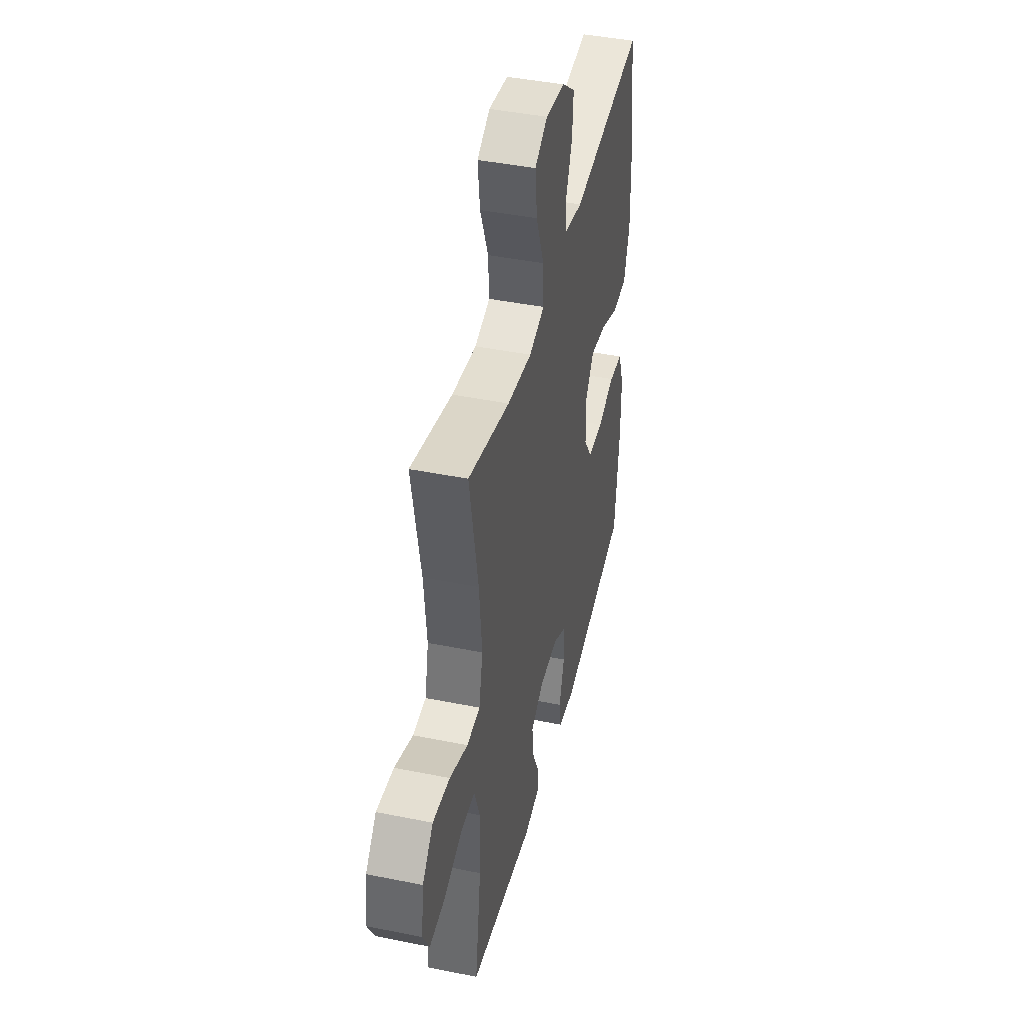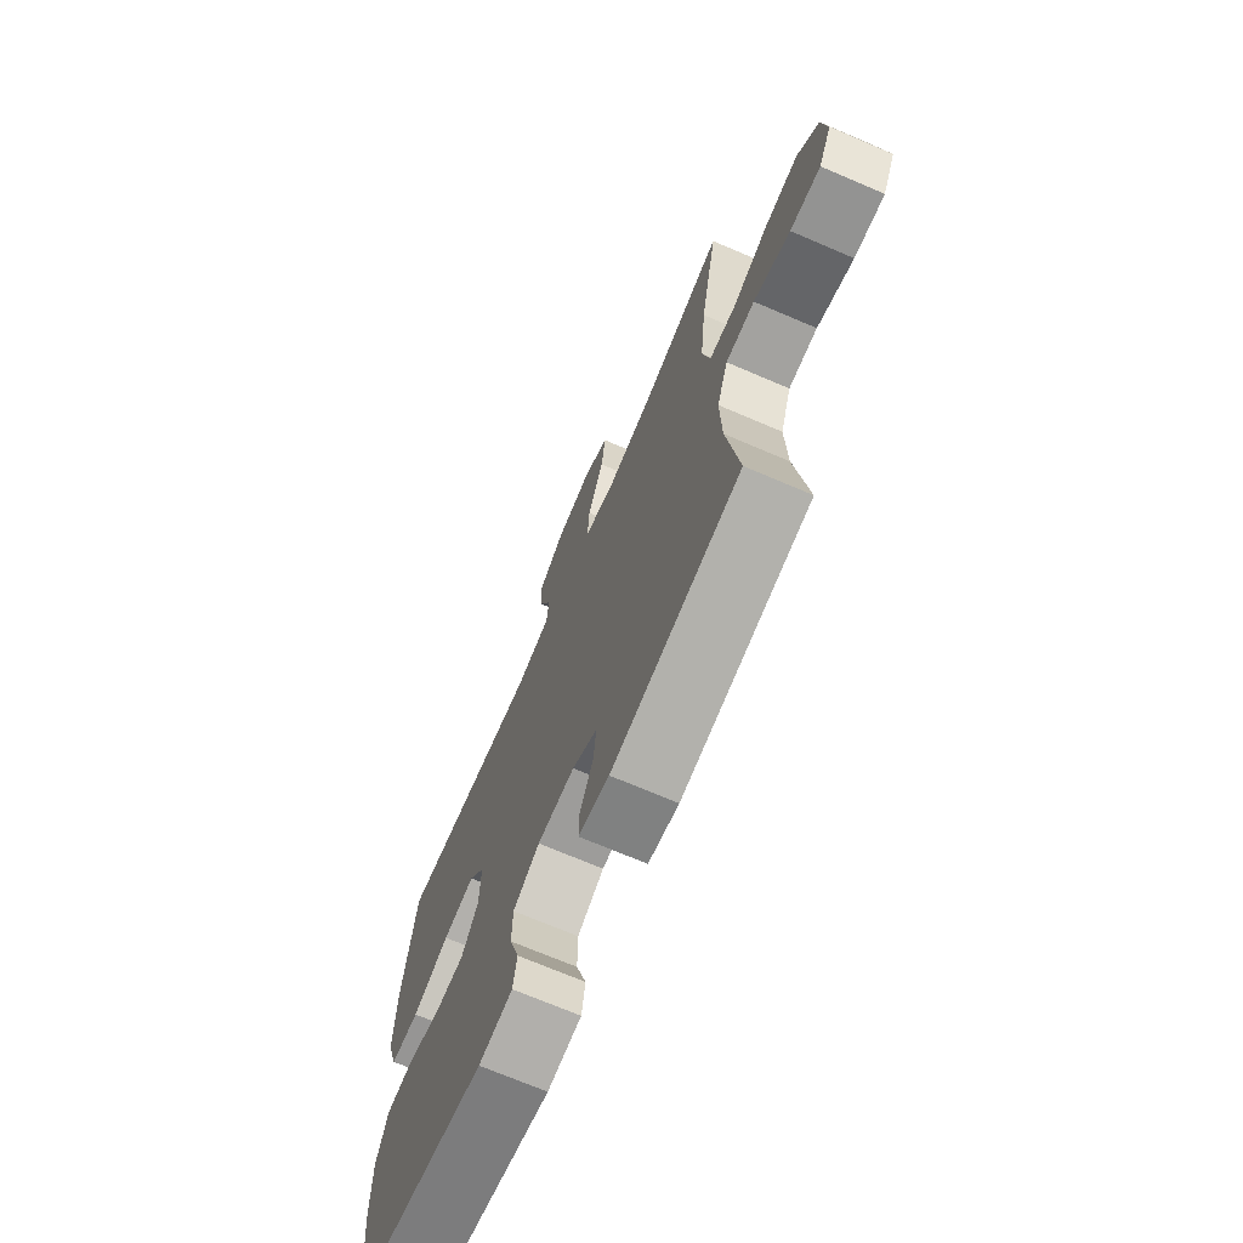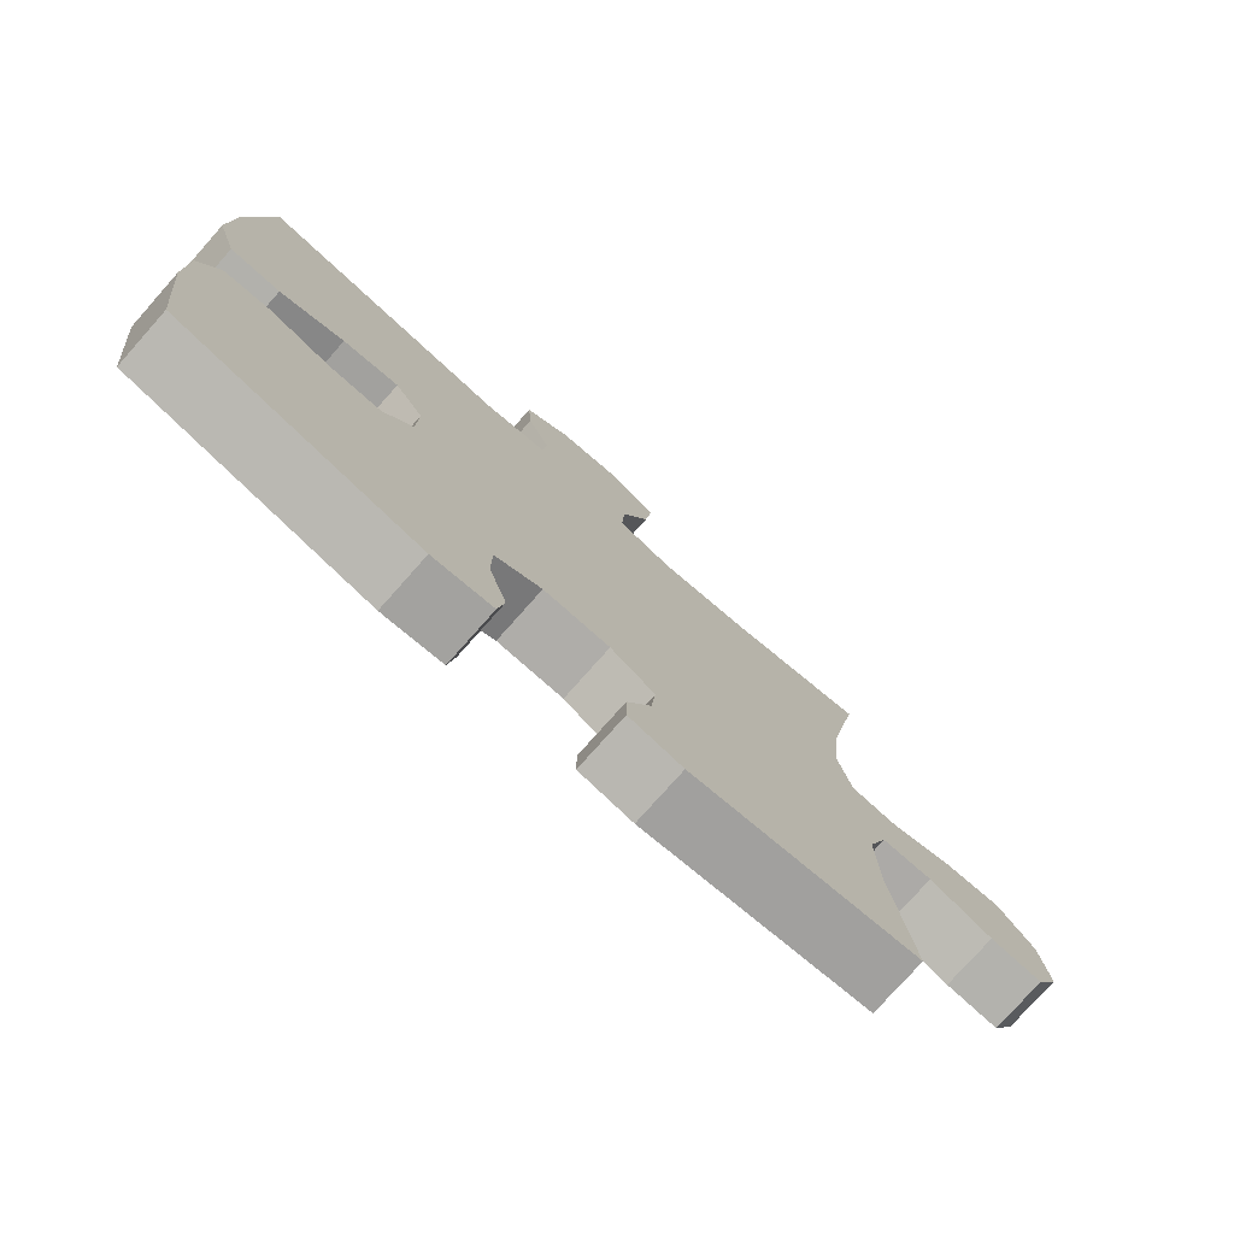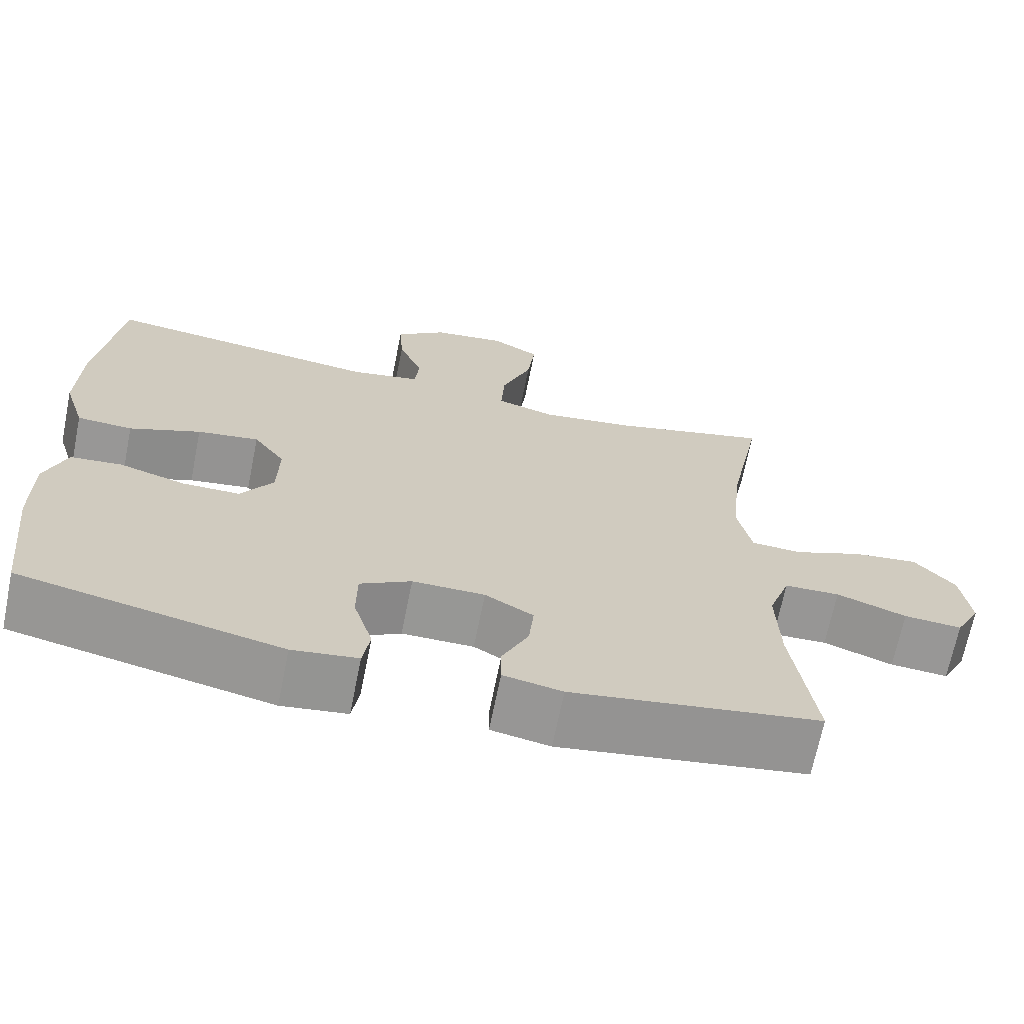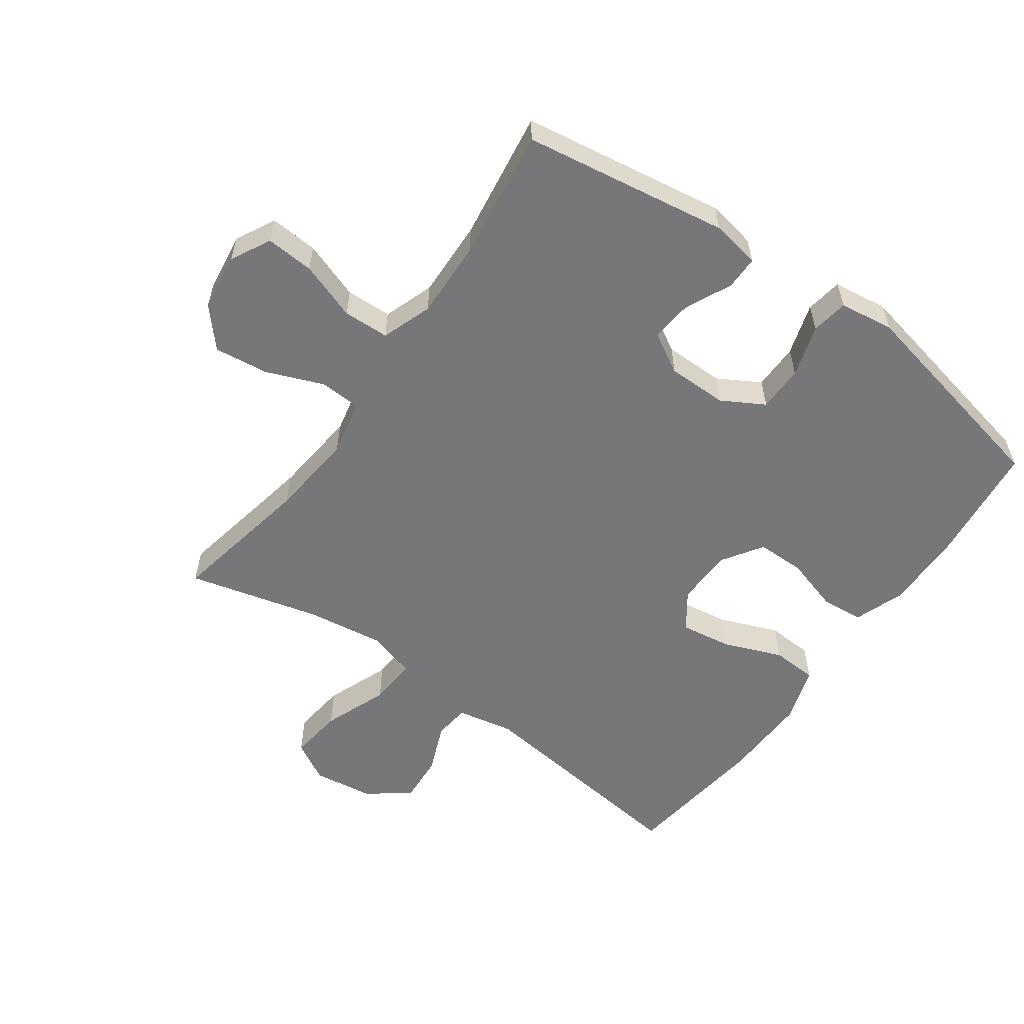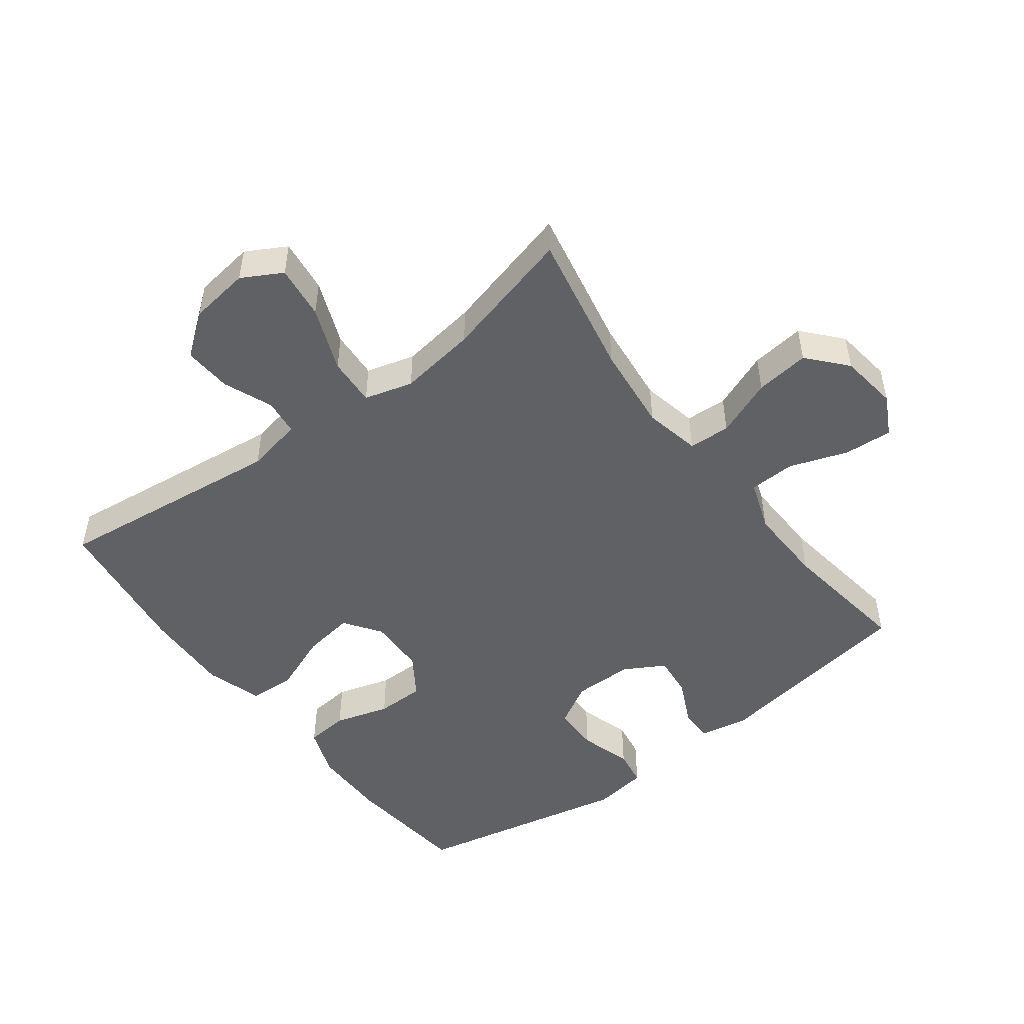
<metadata>
{"format":"obj","ext":"obj","renderer":"f3d","projection":"perspective","resolution":1024,"background":"white","views":[{"elev":43.1,"azim":103.5,"up":"+Z"},{"elev":-70.5,"azim":66.8,"up":"+Z"},{"elev":-77.3,"azim":-41.6,"up":"+Z"},{"elev":-68.1,"azim":-11.4,"up":"+Z"},{"elev":-57.2,"azim":144.5,"up":"+Y"},{"elev":-49.8,"azim":37.0,"up":"+Y"}]}
</metadata>
<code>
o path7006
v -0.185 0.0375 -0.5881
v -0.09893 0.0375 -0.5761
v -0.08947 0.0375 -0.5175
v -0.1148 0.0375 -0.4351
v -0.1142 0.0375 -0.3615
v -0.04686 0.0375 -0.3233
v 0.04814 0.0375 -0.3237
v 0.1117 0.0375 -0.3601
v 0.1051 0.0375 -0.426
v 0.0704 0.0375 -0.4987
v 0.07021 0.0375 -0.5517
v 0.1478 0.0375 -0.5661
v 0.4746 0.0375 -0.5157
v 0.4448 0.0375 -0.3078
v 0.4408 0.0375 -0.1837
v 0.4693 0.0375 -0.1035
v 0.5421 0.0375 -0.1008
v 0.634 0.0375 -0.1331
v 0.7106 0.0375 -0.1385
v 0.7437 0.0375 -0.07538
v 0.7313 0.0375 0.01638
v 0.678 0.0375 0.07672
v 0.5924 0.0375 0.06648
v 0.5012 0.0375 0.03036
v 0.4353 0.0375 0.03398
v 0.4164 0.0375 0.1224
v 0.4305 0.0375 0.2585
v 0.4746 0.0375 0.4862
v 0.2662 0.0375 0.4326
v 0.1432 0.0375 0.4152
v 0.06664 0.0375 0.4368
v 0.07096 0.0375 0.5136
v 0.1109 0.0375 0.6154
v 0.1212 0.0375 0.7004
v 0.0579 0.0375 0.7356
v -0.03783 0.0375 0.7226
v -0.1037 0.0375 0.6719
v -0.09859 0.0375 0.5963
v -0.06661 0.0375 0.5178
v -0.07309 0.0375 0.461
v -0.163 0.0375 0.4432
v -0.5271 0.0375 0.4862
v -0.5572 0.0375 0.2557
v -0.5615 0.0375 0.1179
v -0.5333 0.0375 0.02818
v -0.4605 0.0375 0.02425
v -0.3673 0.0375 0.06114
v -0.2865 0.0375 0.07315
v -0.2454 0.0375 0.01527
v -0.2474 0.0375 -0.07502
v -0.29 0.0375 -0.1396
v -0.3665 0.0375 -0.1398
v -0.4527 0.0375 -0.1141
v -0.5205 0.0375 -0.1204
v -0.5491 0.0375 -0.1989
v -0.5488 0.0375 -0.3177
v -0.5271 0.0375 -0.5157
v -0.185 -0.0375 -0.5881
v -0.09893 -0.0375 -0.5761
v -0.08947 -0.0375 -0.5175
v -0.1148 -0.0375 -0.4351
v -0.1142 -0.0375 -0.3615
v -0.04686 -0.0375 -0.3233
v 0.04814 -0.0375 -0.3237
v 0.1117 -0.0375 -0.3601
v 0.1051 -0.0375 -0.426
v 0.0704 -0.0375 -0.4987
v 0.07021 -0.0375 -0.5517
v 0.1478 -0.0375 -0.5661
v 0.4746 -0.0375 -0.5157
v 0.4448 -0.0375 -0.3078
v 0.4408 -0.0375 -0.1837
v 0.4693 -0.0375 -0.1035
v 0.5421 -0.0375 -0.1008
v 0.634 -0.0375 -0.1331
v 0.7106 -0.0375 -0.1385
v 0.7437 -0.0375 -0.07538
v 0.7313 -0.0375 0.01638
v 0.678 -0.0375 0.07672
v 0.5924 -0.0375 0.06648
v 0.5012 -0.0375 0.03036
v 0.4353 -0.0375 0.03398
v 0.4164 -0.0375 0.1224
v 0.4305 -0.0375 0.2585
v 0.4746 -0.0375 0.4862
v 0.2662 -0.0375 0.4326
v 0.1432 -0.0375 0.4152
v 0.06664 -0.0375 0.4368
v 0.07096 -0.0375 0.5136
v 0.1109 -0.0375 0.6154
v 0.1212 -0.0375 0.7004
v 0.0579 -0.0375 0.7356
v -0.03783 -0.0375 0.7226
v -0.1037 -0.0375 0.6719
v -0.09859 -0.0375 0.5963
v -0.06661 -0.0375 0.5178
v -0.07309 -0.0375 0.461
v -0.163 -0.0375 0.4432
v -0.5271 -0.0375 0.4862
v -0.5572 -0.0375 0.2557
v -0.5615 -0.0375 0.1179
v -0.5333 -0.0375 0.02818
v -0.4605 -0.0375 0.02425
v -0.3673 -0.0375 0.06114
v -0.2865 -0.0375 0.07315
v -0.2454 -0.0375 0.01527
v -0.2474 -0.0375 -0.07502
v -0.29 -0.0375 -0.1396
v -0.3665 -0.0375 -0.1398
v -0.4527 -0.0375 -0.1141
v -0.5205 -0.0375 -0.1204
v -0.5491 -0.0375 -0.1989
v -0.5488 -0.0375 -0.3177
v -0.5271 -0.0375 -0.5157
v 0.7106 0.0375 -0.1385
v 0.7106 0.0375 -0.1385
v 0.7437 0.0375 -0.07538
v 0.7313 0.0375 0.01638
v 0.678 0.0375 0.07672
v 0.634 0.0375 -0.1331
v 0.5924 0.0375 0.06648
v 0.5421 0.0375 -0.1008
v 0.5012 0.0375 0.03036
v 0.4693 0.0375 -0.1035
v 0.4693 0.0375 -0.1035
v 0.4353 0.0375 0.03398
v 0.4353 0.0375 0.03398
v 0.4408 0.0375 -0.1837
v 0.4746 0.0375 -0.5157
v 0.4746 0.0375 -0.5157
v 0.4448 0.0375 -0.3078
v 0.4305 0.0375 0.2585
v 0.4746 0.0375 0.4862
v 0.4746 0.0375 0.4862
v 0.4164 0.0375 0.1224
v 0.2662 0.0375 0.4326
v 0.1478 0.0375 -0.5661
v 0.1432 0.0375 0.4152
v 0.07021 0.0375 -0.5517
v 0.07021 0.0375 -0.5517
v 0.1117 0.0375 -0.3601
v 0.1117 0.0375 -0.3601
v 0.1051 0.0375 -0.426
v 0.06664 0.0375 0.4368
v 0.06664 0.0375 0.4368
v 0.1109 0.0375 0.6154
v 0.1212 0.0375 0.7004
v 0.1212 0.0375 0.7004
v 0.0579 0.0375 0.7356
v 0.04814 0.0375 -0.3237
v 0.07096 0.0375 0.5136
v 0.0704 0.0375 -0.4987
v -0.03783 0.0375 0.7226
v -0.04686 0.0375 -0.3233
v -0.1037 0.0375 0.6719
v -0.1142 0.0375 -0.3615
v -0.06661 0.0375 0.5178
v -0.07309 0.0375 0.461
v -0.07309 0.0375 0.461
v -0.09859 0.0375 0.5963
v -0.163 0.0375 0.4432
v -0.09893 0.0375 -0.5761
v -0.09893 0.0375 -0.5761
v -0.08947 0.0375 -0.5175
v -0.1148 0.0375 -0.4351
v -0.185 0.0375 -0.5881
v -0.2454 0.0375 0.01527
v -0.2474 0.0375 -0.07502
v -0.2865 0.0375 0.07315
v -0.2865 0.0375 0.07315
v -0.29 0.0375 -0.1396
v -0.3673 0.0375 0.06114
v -0.3665 0.0375 -0.1398
v -0.4527 0.0375 -0.1141
v -0.4605 0.0375 0.02425
v -0.5205 0.0375 -0.1204
v -0.5205 0.0375 -0.1204
v -0.5333 0.0375 0.02818
v -0.5333 0.0375 0.02818
v -0.5271 0.0375 0.4862
v -0.5271 0.0375 0.4862
v -0.5271 0.0375 -0.5157
v -0.5271 0.0375 -0.5157
v -0.5491 0.0375 -0.1989
v -0.5615 0.0375 0.1179
v -0.5488 0.0375 -0.3177
v -0.5572 0.0375 0.2557
v 0.7106 -0.0375 -0.1385
v 0.7106 -0.0375 -0.1385
v 0.7437 -0.0375 -0.07538
v 0.7313 -0.0375 0.01638
v 0.678 -0.0375 0.07672
v 0.634 -0.0375 -0.1331
v 0.5924 -0.0375 0.06648
v 0.5421 -0.0375 -0.1008
v 0.5012 -0.0375 0.03036
v 0.4693 -0.0375 -0.1035
v 0.4693 -0.0375 -0.1035
v 0.4353 -0.0375 0.03398
v 0.4353 -0.0375 0.03398
v 0.4408 -0.0375 -0.1837
v 0.4746 -0.0375 -0.5157
v 0.4746 -0.0375 -0.5157
v 0.4448 -0.0375 -0.3078
v 0.4305 -0.0375 0.2585
v 0.4746 -0.0375 0.4862
v 0.4746 -0.0375 0.4862
v 0.4164 -0.0375 0.1224
v 0.2662 -0.0375 0.4326
v 0.1478 -0.0375 -0.5661
v 0.1432 -0.0375 0.4152
v 0.07021 -0.0375 -0.5517
v 0.07021 -0.0375 -0.5517
v 0.1117 -0.0375 -0.3601
v 0.1117 -0.0375 -0.3601
v 0.1051 -0.0375 -0.426
v 0.06664 -0.0375 0.4368
v 0.06664 -0.0375 0.4368
v 0.1109 -0.0375 0.6154
v 0.1212 -0.0375 0.7004
v 0.1212 -0.0375 0.7004
v 0.0579 -0.0375 0.7356
v 0.04814 -0.0375 -0.3237
v 0.07096 -0.0375 0.5136
v 0.0704 -0.0375 -0.4987
v -0.03783 -0.0375 0.7226
v -0.04686 -0.0375 -0.3233
v -0.1037 -0.0375 0.6719
v -0.1142 -0.0375 -0.3615
v -0.06661 -0.0375 0.5178
v -0.07309 -0.0375 0.461
v -0.07309 -0.0375 0.461
v -0.09859 -0.0375 0.5963
v -0.163 -0.0375 0.4432
v -0.09893 -0.0375 -0.5761
v -0.09893 -0.0375 -0.5761
v -0.08947 -0.0375 -0.5175
v -0.1148 -0.0375 -0.4351
v -0.185 -0.0375 -0.5881
v -0.2454 -0.0375 0.01527
v -0.2474 -0.0375 -0.07502
v -0.2865 -0.0375 0.07315
v -0.2865 -0.0375 0.07315
v -0.29 -0.0375 -0.1396
v -0.3673 -0.0375 0.06114
v -0.3665 -0.0375 -0.1398
v -0.4527 -0.0375 -0.1141
v -0.4605 -0.0375 0.02425
v -0.5205 -0.0375 -0.1204
v -0.5205 -0.0375 -0.1204
v -0.5333 -0.0375 0.02818
v -0.5333 -0.0375 0.02818
v -0.5271 -0.0375 0.4862
v -0.5271 -0.0375 0.4862
v -0.5271 -0.0375 -0.5157
v -0.5271 -0.0375 -0.5157
v -0.5491 -0.0375 -0.1989
v -0.5615 -0.0375 0.1179
v -0.5488 -0.0375 -0.3177
v -0.5572 -0.0375 0.2557
f 204 216 202
f 209 211 205
f 233 230 224
f 188 190 193
f 214 216 204
f 201 214 204
f 238 255 239
f 257 247 249
f 196 195 194
f 251 248 258
f 245 258 248
f 228 233 226
f 260 234 253
f 233 219 226
f 229 255 238
f 231 242 240
f 259 246 257
f 217 240 211
f 205 211 208
f 193 194 195
f 210 216 225
f 220 222 219
f 201 199 223
f 234 242 231
f 195 196 197
f 193 191 194
f 231 224 230
f 260 245 242
f 217 231 240
f 255 229 259
f 244 227 241
f 219 233 224
f 260 242 234
f 208 240 223
f 258 245 260
f 246 247 257
f 224 231 217
f 237 239 235
f 222 226 219
f 199 208 223
f 201 223 214
f 229 246 259
f 190 191 193
f 210 225 212
f 223 241 227
f 238 239 237
f 192 194 191
f 197 199 201
f 229 244 246
f 202 216 210
f 199 197 196
f 209 205 206
f 240 241 223
f 208 211 240
f 227 244 229
f 116 20 77 189
f 20 21 78 77
f 21 22 79 78
f 18 19 76 75
f 22 23 80 79
f 17 18 75 74
f 23 24 81 80
f 125 17 74 198
f 24 127 200 81
f 15 16 73 72
f 130 14 71 203
f 27 134 207 84
f 14 15 72 71
f 25 26 83 82
f 26 27 84 83
f 28 29 86 85
f 12 13 70 69
f 29 30 87 86
f 140 12 69 213
f 142 9 66 215
f 30 145 218 87
f 33 148 221 90
f 34 35 92 91
f 7 8 65 64
f 32 33 90 89
f 10 11 68 67
f 9 10 67 66
f 31 32 89 88
f 35 36 93 92
f 6 7 64 63
f 36 37 94 93
f 5 6 63 62
f 39 159 232 96
f 38 39 96 95
f 37 38 95 94
f 40 41 98 97
f 163 3 60 236
f 3 4 61 60
f 1 2 59 58
f 4 5 62 61
f 49 50 107 106
f 170 49 106 243
f 50 51 108 107
f 47 48 105 104
f 51 52 109 108
f 52 53 110 109
f 46 47 104 103
f 53 177 250 110
f 179 46 103 252
f 41 181 254 98
f 183 1 58 256
f 54 55 112 111
f 44 45 102 101
f 56 57 114 113
f 55 56 113 112
f 43 44 101 100
f 42 43 100 99
f 131 129 143
f 136 132 138
f 160 151 157
f 115 120 117
f 141 131 143
f 128 131 141
f 165 166 182
f 184 176 174
f 123 121 122
f 178 185 175
f 172 175 185
f 155 153 160
f 187 180 161
f 160 153 146
f 156 165 182
f 158 167 169
f 186 184 173
f 144 138 167
f 132 135 138
f 120 122 121
f 137 152 143
f 147 146 149
f 128 150 126
f 161 158 169
f 122 124 123
f 120 121 118
f 158 157 151
f 187 169 172
f 144 167 158
f 182 186 156
f 171 168 154
f 146 151 160
f 187 161 169
f 135 150 167
f 185 187 172
f 173 184 174
f 151 144 158
f 164 162 166
f 149 146 153
f 126 150 135
f 128 141 150
f 156 186 173
f 117 120 118
f 137 139 152
f 150 154 168
f 165 164 166
f 119 118 121
f 124 128 126
f 156 173 171
f 129 137 143
f 126 123 124
f 136 133 132
f 167 150 168
f 135 167 138
f 154 156 171

</code>
